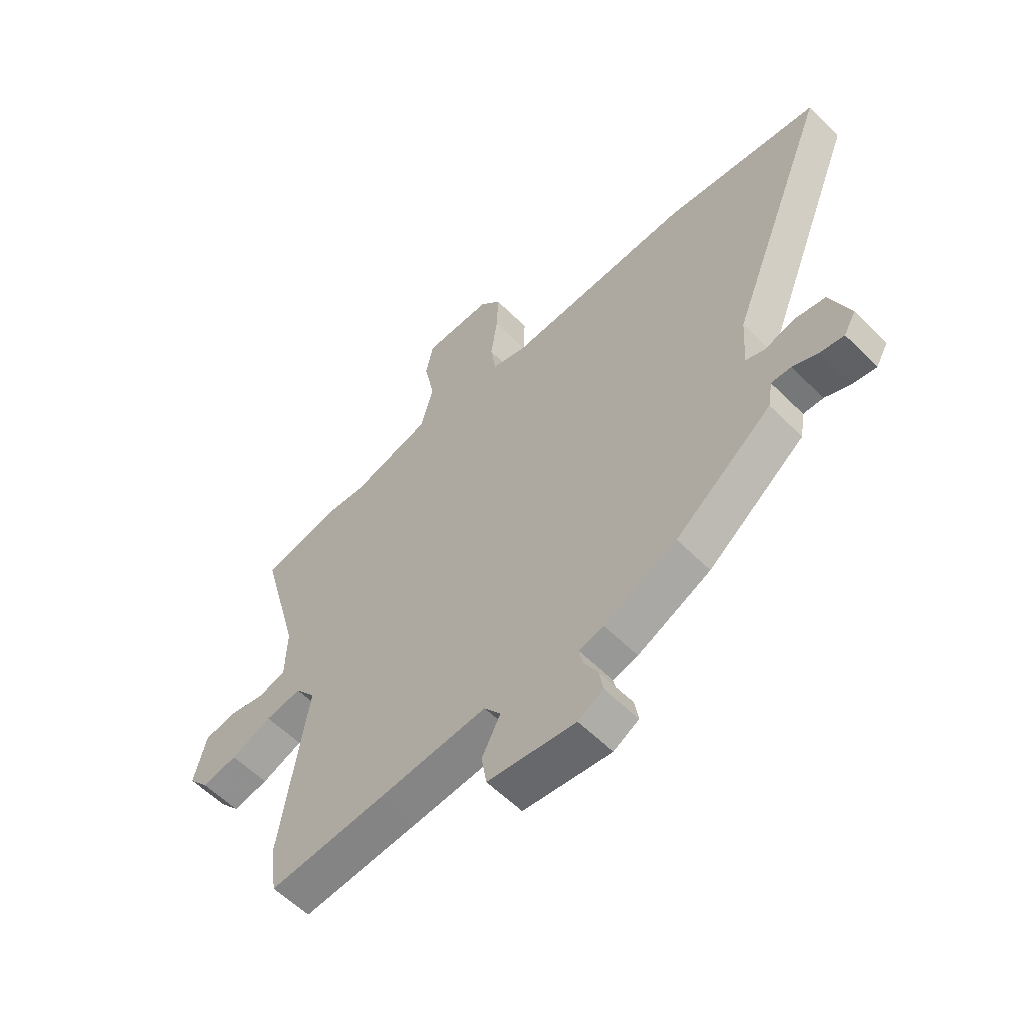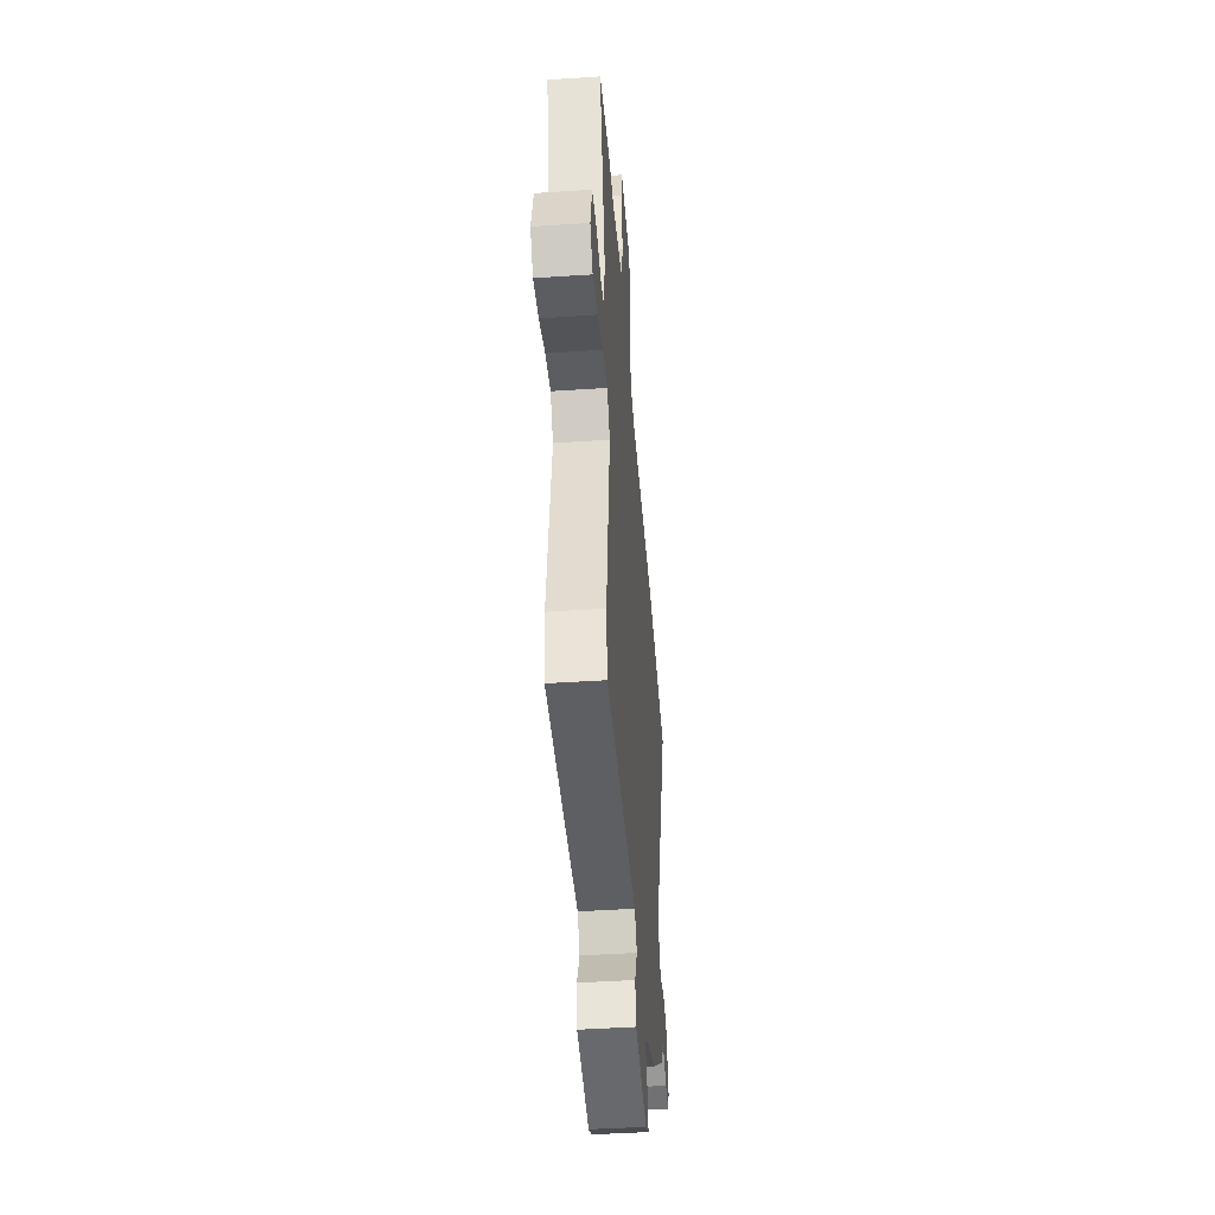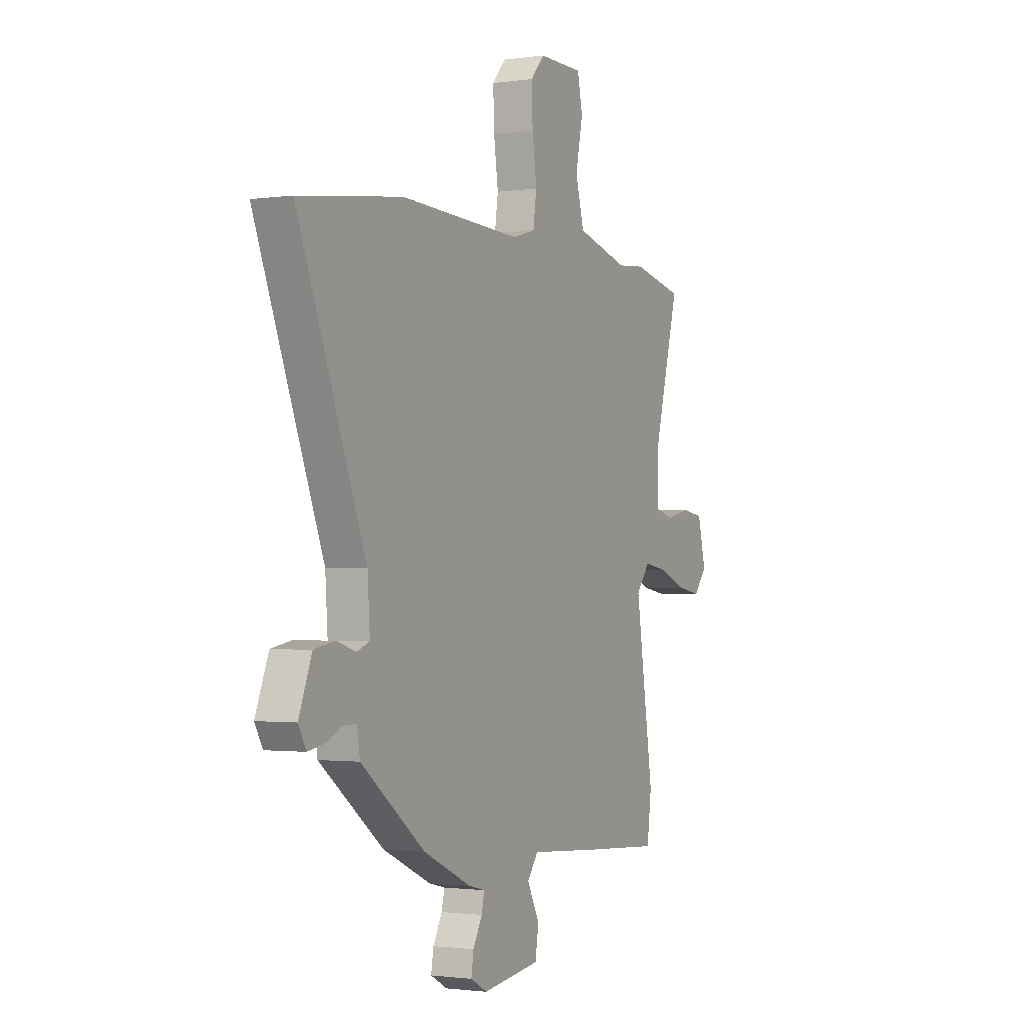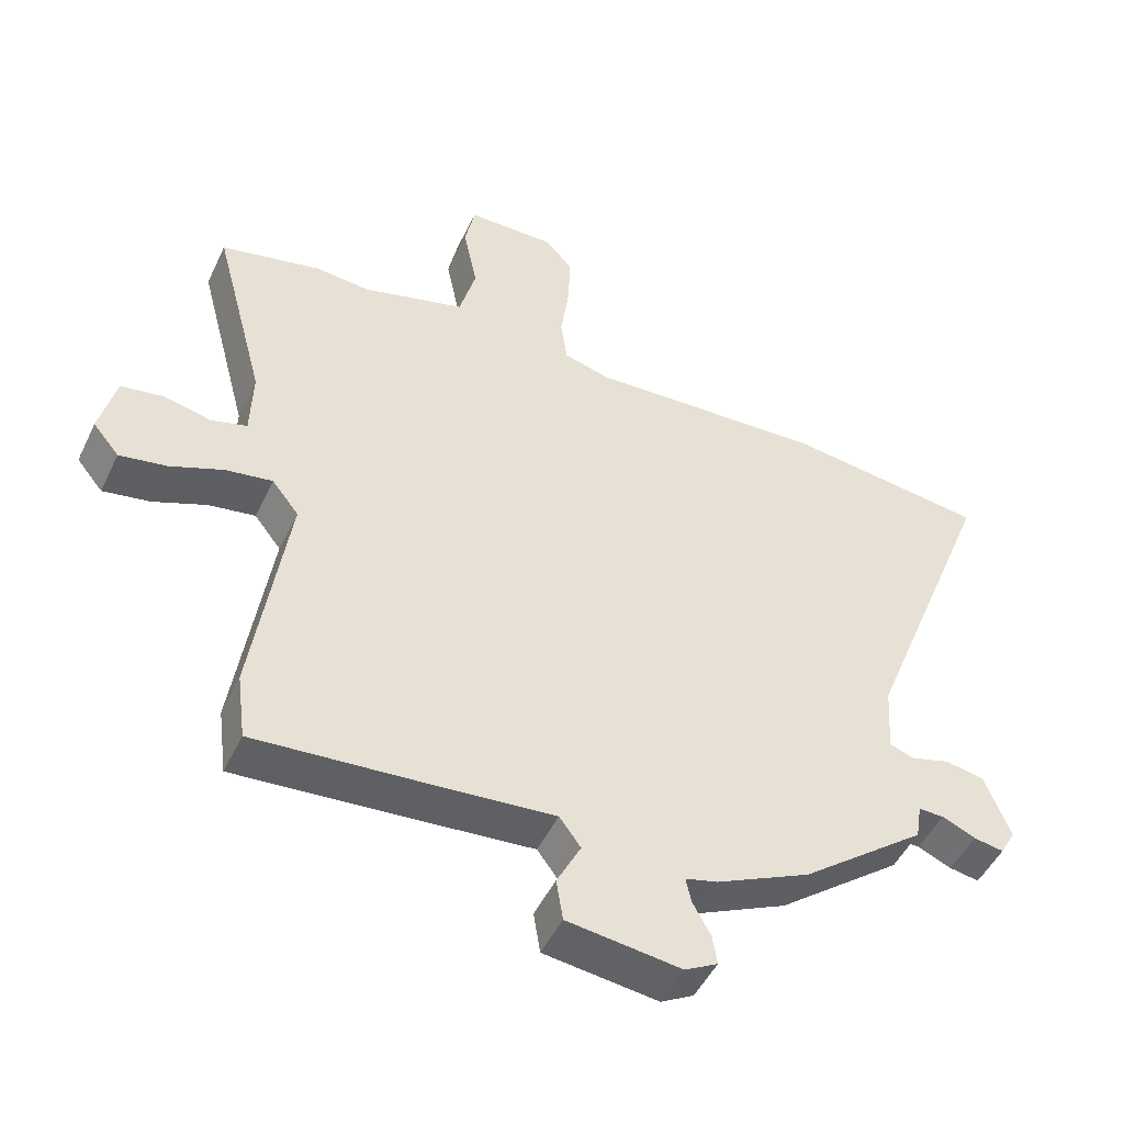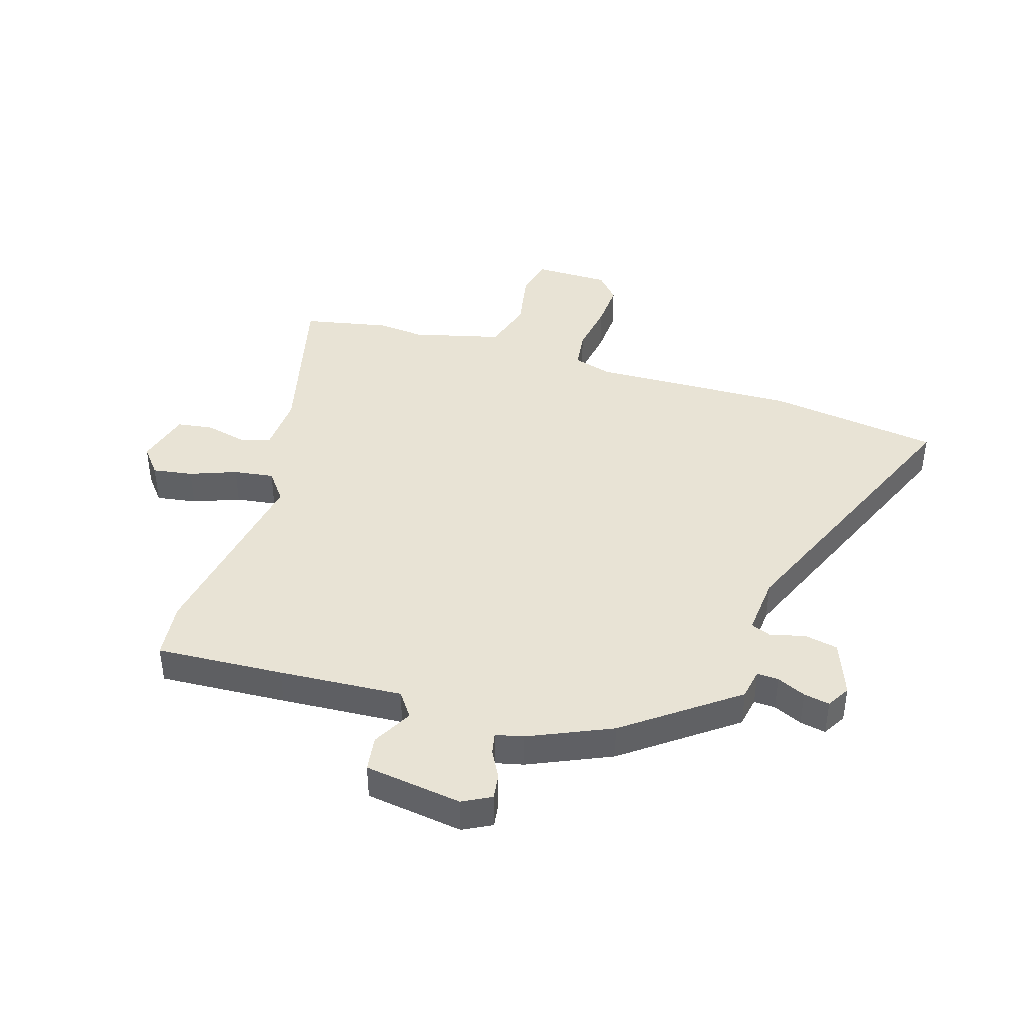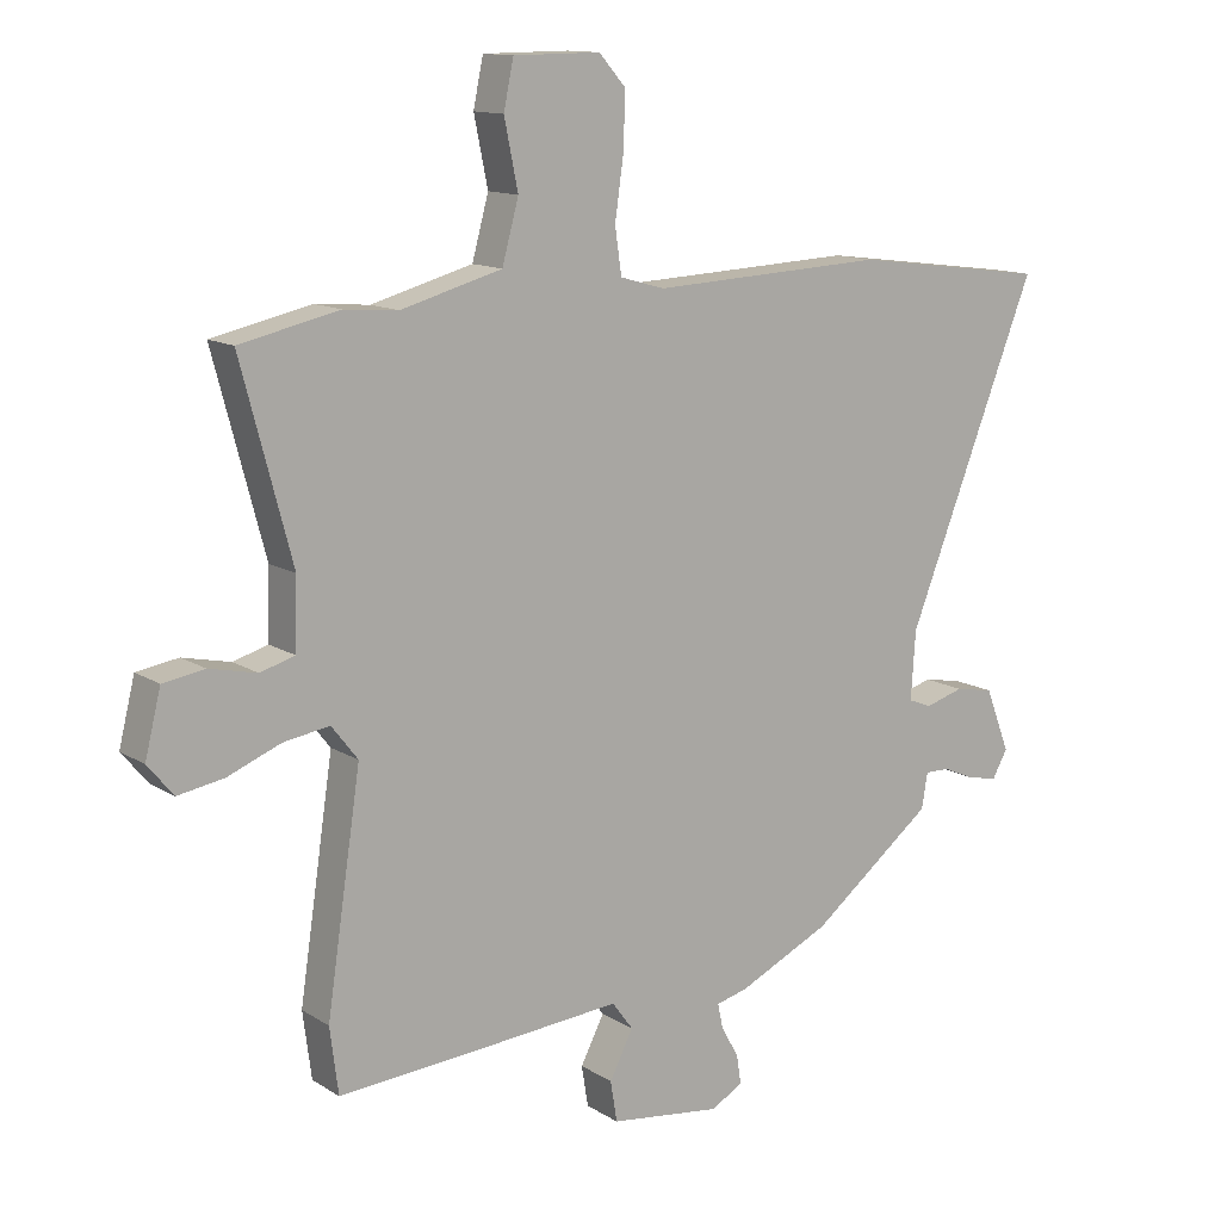
<metadata>
{"format":"obj","ext":"obj","renderer":"f3d","projection":"perspective","resolution":1024,"background":"white","views":[{"elev":-58.2,"azim":-135.7,"up":"+Z"},{"elev":-45.4,"azim":94.4,"up":"+Z"},{"elev":-1.4,"azim":-62.9,"up":"+Z"},{"elev":-48.4,"azim":155.3,"up":"+Z"},{"elev":41.1,"azim":-161.8,"up":"+Y"},{"elev":12.8,"azim":144.5,"up":"+Z"}]}
</metadata>
<code>
v -0.677 0.07 0.477
v -0.377 0.07 0.516
v -0.02 0.07 0.5
v 0.048 0.07 0.519
v 0.058 0.07 0.588
v 0.045 0.07 0.68
v 0.042 0.07 0.763
v 0.083 0.07 0.809
v 0.215 0.07 0.808
v 0.23 0.07 0.736
v 0.209 0.07 0.634
v 0.234 0.07 0.542
v 0.388 0.07 0.5
v 0.47 0.07 0.507
v 0.62 0.07 0.474
v 0.543 0.07 0.185
v 0.546 0.07 0.081
v 0.599 0.07 0.066
v 0.671 0.07 0.082
v 0.734 0.07 0.072
v 0.758 0.07 -0.025
v 0.719 0.07 -0.072
v 0.649 0.07 -0.06
v 0.569 0.07 -0.028
v 0.499 0.07 -0.017
v 0.459 0.07 -0.068
v 0.511 0.07 -0.415
v 0.498 0.07 -0.515
v 0.276 0.07 -0.499
v 0.061 0.07 -0.482
v 0.029 0.07 -0.525
v 0.065 0.07 -0.595
v 0.055 0.07 -0.657
v -0.115 0.07 -0.679
v -0.164 0.07 -0.652
v -0.157 0.07 -0.608
v -0.13 0.07 -0.559
v -0.122 0.07 -0.522
v -0.17 0.07 -0.51
v -0.311 0.07 -0.444
v -0.498 0.07 -0.299
v -0.507 0.07 -0.245
v -0.545 0.07 -0.246
v -0.595 0.07 -0.268
v -0.64 0.07 -0.276
v -0.663 0.07 -0.235
v -0.625 0.07 -0.138
v -0.566 0.07 -0.127
v -0.507 0.07 -0.144
v -0.471 0.07 -0.13
v -0.478 0.07 -0.026
v -0.677 0 0.477
v -0.377 0 0.516
v -0.02 0 0.5
v 0.048 0 0.519
v 0.058 0 0.588
v 0.045 0 0.68
v 0.042 0 0.763
v 0.083 0 0.809
v 0.215 0 0.808
v 0.23 0 0.736
v 0.209 0 0.634
v 0.234 0 0.542
v 0.388 0 0.5
v 0.47 0 0.507
v 0.62 0 0.474
v 0.543 0 0.185
v 0.546 0 0.081
v 0.599 0 0.066
v 0.671 0 0.082
v 0.734 0 0.072
v 0.758 0 -0.025
v 0.719 0 -0.072
v 0.649 0 -0.06
v 0.569 0 -0.028
v 0.499 0 -0.017
v 0.459 0 -0.068
v 0.511 0 -0.415
v 0.498 0 -0.515
v 0.276 0 -0.499
v 0.061 0 -0.482
v 0.029 0 -0.525
v 0.065 0 -0.595
v 0.055 0 -0.657
v -0.115 0 -0.679
v -0.164 0 -0.652
v -0.157 0 -0.608
v -0.13 0 -0.559
v -0.122 0 -0.522
v -0.17 0 -0.51
v -0.311 0 -0.444
v -0.498 0 -0.299
v -0.507 0 -0.245
v -0.545 0 -0.246
v -0.595 0 -0.268
v -0.64 0 -0.276
v -0.663 0 -0.235
v -0.625 0 -0.138
v -0.566 0 -0.127
v -0.507 0 -0.144
v -0.471 0 -0.13
v -0.478 0 -0.026
f 47 48 49
f 46 47 49
f 45 46 49
f 44 45 49
f 43 44 49
f 42 43 49 50
f 41 42 50
f 40 41 50
f 39 40 50
f 38 39 50
f 35 36 37
f 34 35 37
f 33 34 37
f 32 33 37
f 31 32 37
f 30 31 37 38
f 28 29 30
f 27 28 30
f 26 27 30
f 38 50 51
f 30 38 51
f 26 30 51
f 25 26 51
f 22 23 24
f 21 22 24
f 20 21 24
f 19 20 24
f 18 19 24
f 17 18 24 25
f 13 14 15 16
f 17 25 51
f 16 17 51
f 13 16 51
f 12 13 51
f 9 10 11
f 8 9 11
f 7 8 11
f 6 7 11
f 5 6 11
f 4 5 11 12
f 51 1 2 3
f 3 4 12 51
f 100 99 98
f 100 98 97
f 100 97 96
f 100 96 95
f 100 95 94
f 101 100 94 93
f 101 93 92
f 101 92 91
f 101 91 90
f 101 90 89
f 88 87 86
f 88 86 85
f 88 85 84
f 88 84 83
f 88 83 82
f 89 88 82 81
f 81 80 79
f 81 79 78
f 81 78 77
f 102 101 89
f 102 89 81
f 102 81 77
f 102 77 76
f 75 74 73
f 75 73 72
f 75 72 71
f 75 71 70
f 75 70 69
f 76 75 69 68
f 67 66 65 64
f 102 76 68
f 102 68 67
f 102 67 64
f 102 64 63
f 62 61 60
f 62 60 59
f 62 59 58
f 62 58 57
f 62 57 56
f 63 62 56 55
f 54 53 52 102
f 102 63 55 54
f 1 52 53 2
f 2 53 54 3
f 3 54 55 4
f 4 55 56 5
f 5 56 57 6
f 6 57 58 7
f 7 58 59 8
f 8 59 60 9
f 9 60 61 10
f 10 61 62 11
f 11 62 63 12
f 12 63 64 13
f 13 64 65 14
f 14 65 66 15
f 15 66 67 16
f 16 67 68 17
f 17 68 69 18
f 18 69 70 19
f 19 70 71 20
f 20 71 72 21
f 21 72 73 22
f 22 73 74 23
f 23 74 75 24
f 24 75 76 25
f 25 76 77 26
f 26 77 78 27
f 27 78 79 28
f 28 79 80 29
f 29 80 81 30
f 30 81 82 31
f 31 82 83 32
f 32 83 84 33
f 33 84 85 34
f 34 85 86 35
f 35 86 87 36
f 36 87 88 37
f 37 88 89 38
f 38 89 90 39
f 39 90 91 40
f 40 91 92 41
f 41 92 93 42
f 42 93 94 43
f 43 94 95 44
f 44 95 96 45
f 45 96 97 46
f 46 97 98 47
f 47 98 99 48
f 48 99 100 49
f 49 100 101 50
f 50 101 102 51
f 51 102 52 1

</code>
